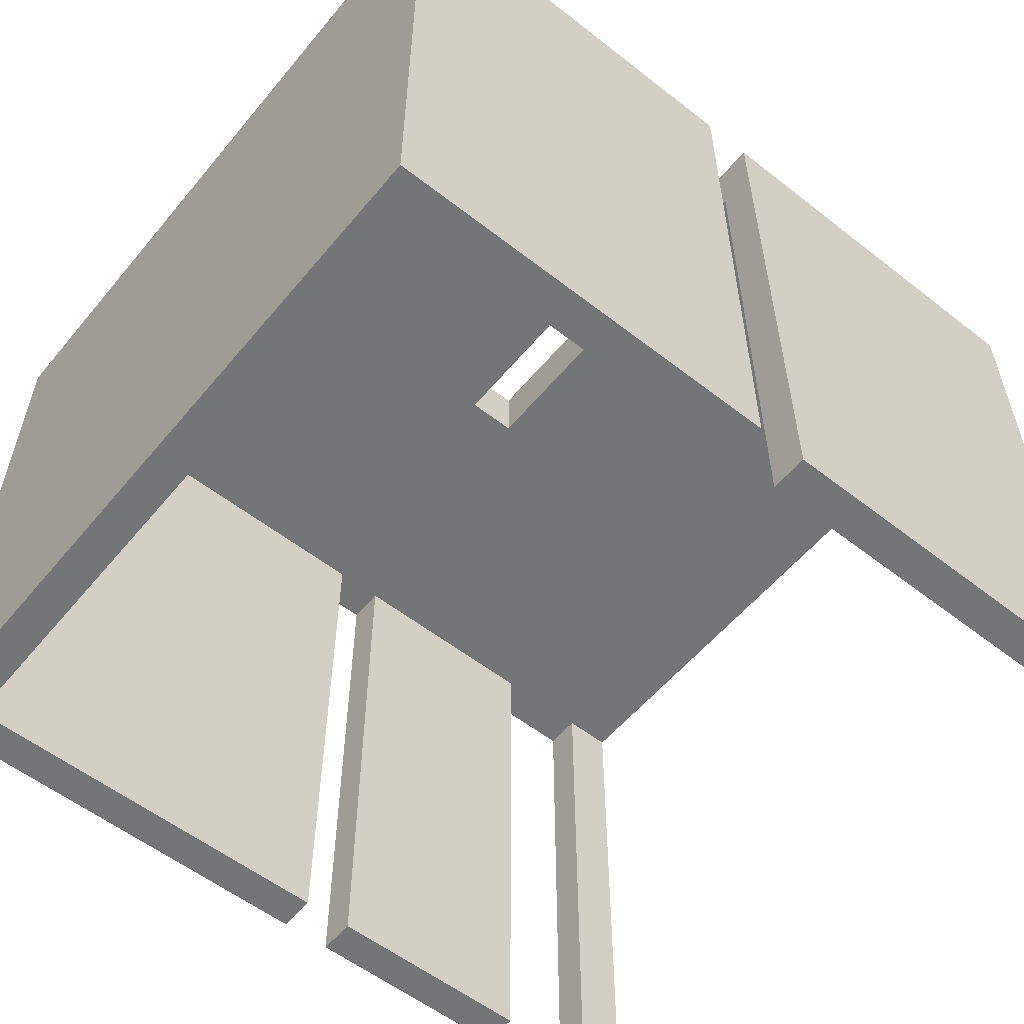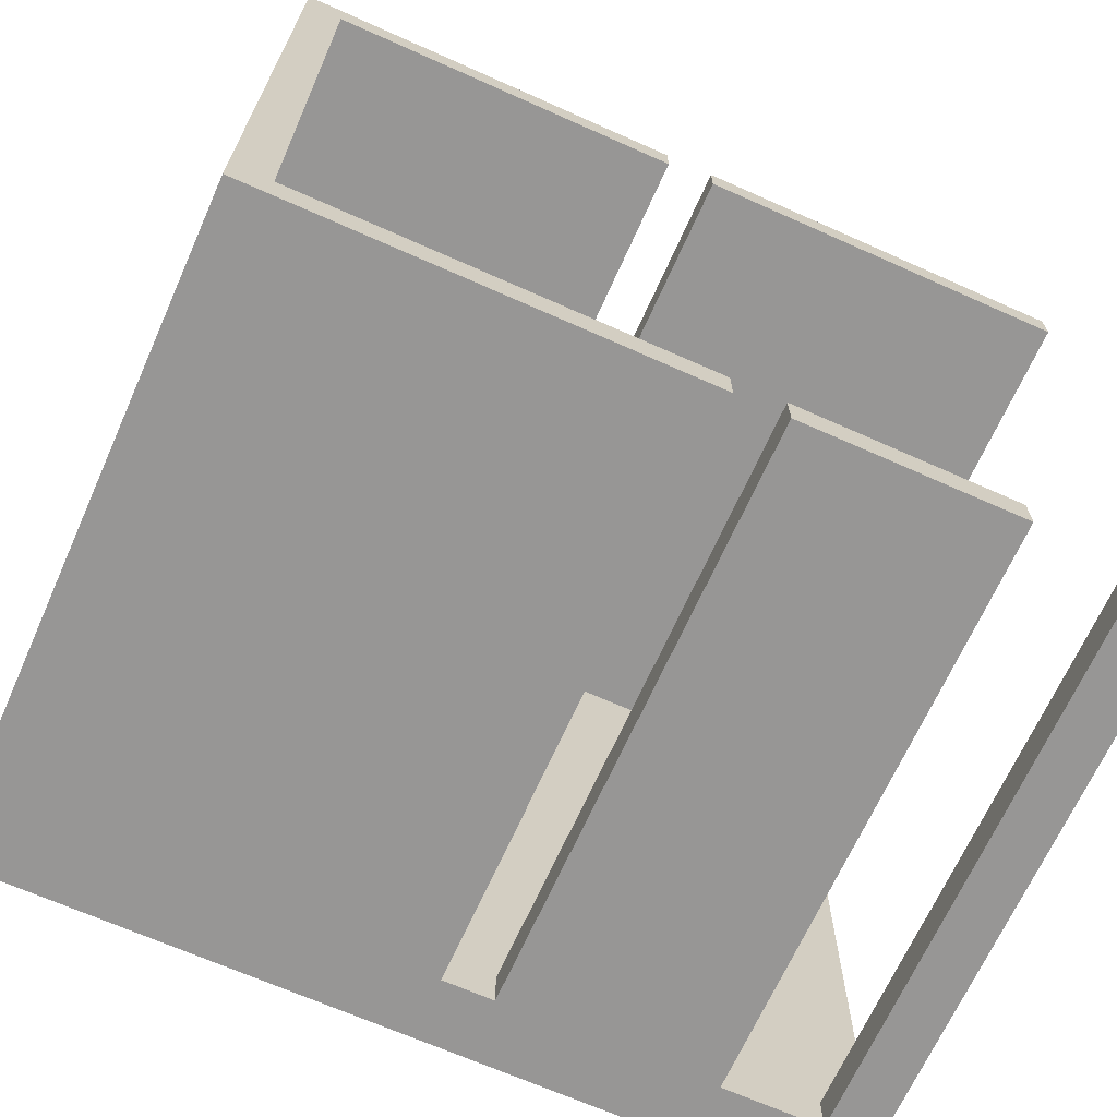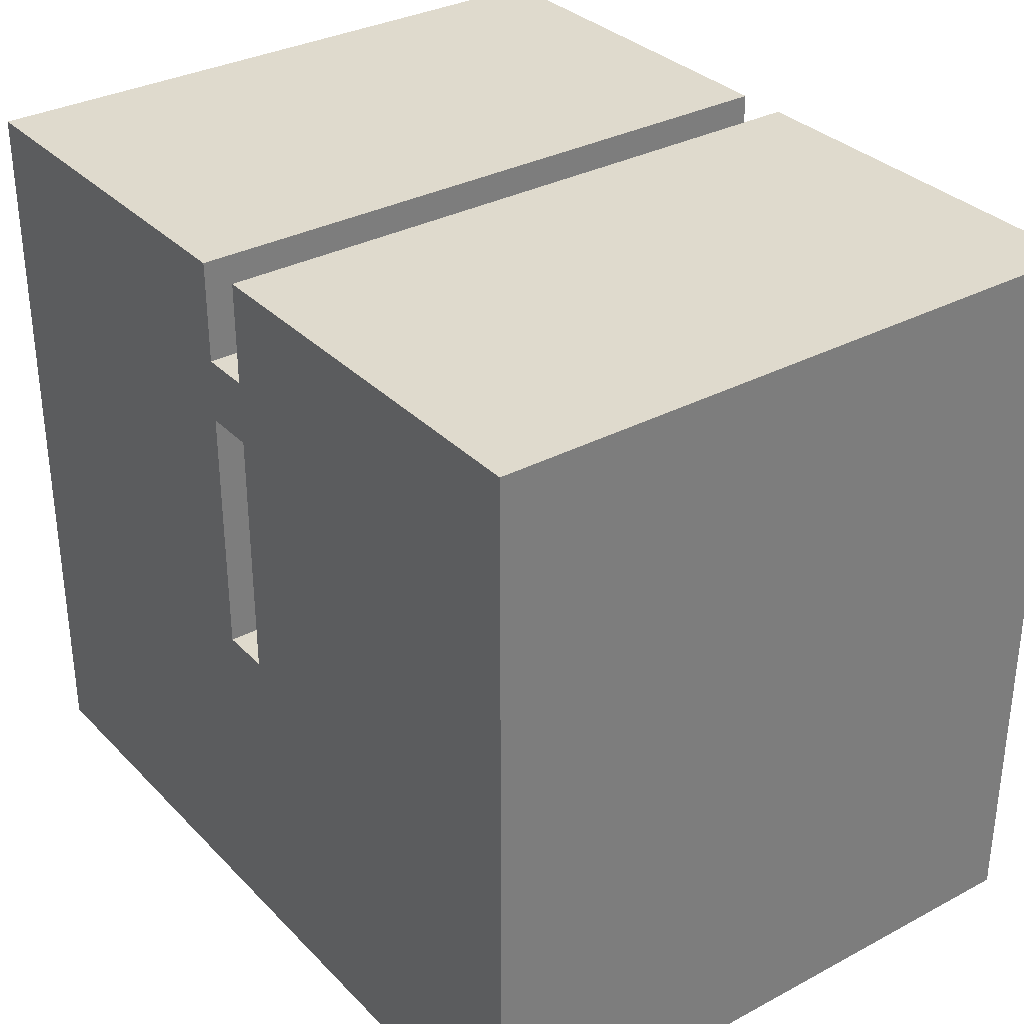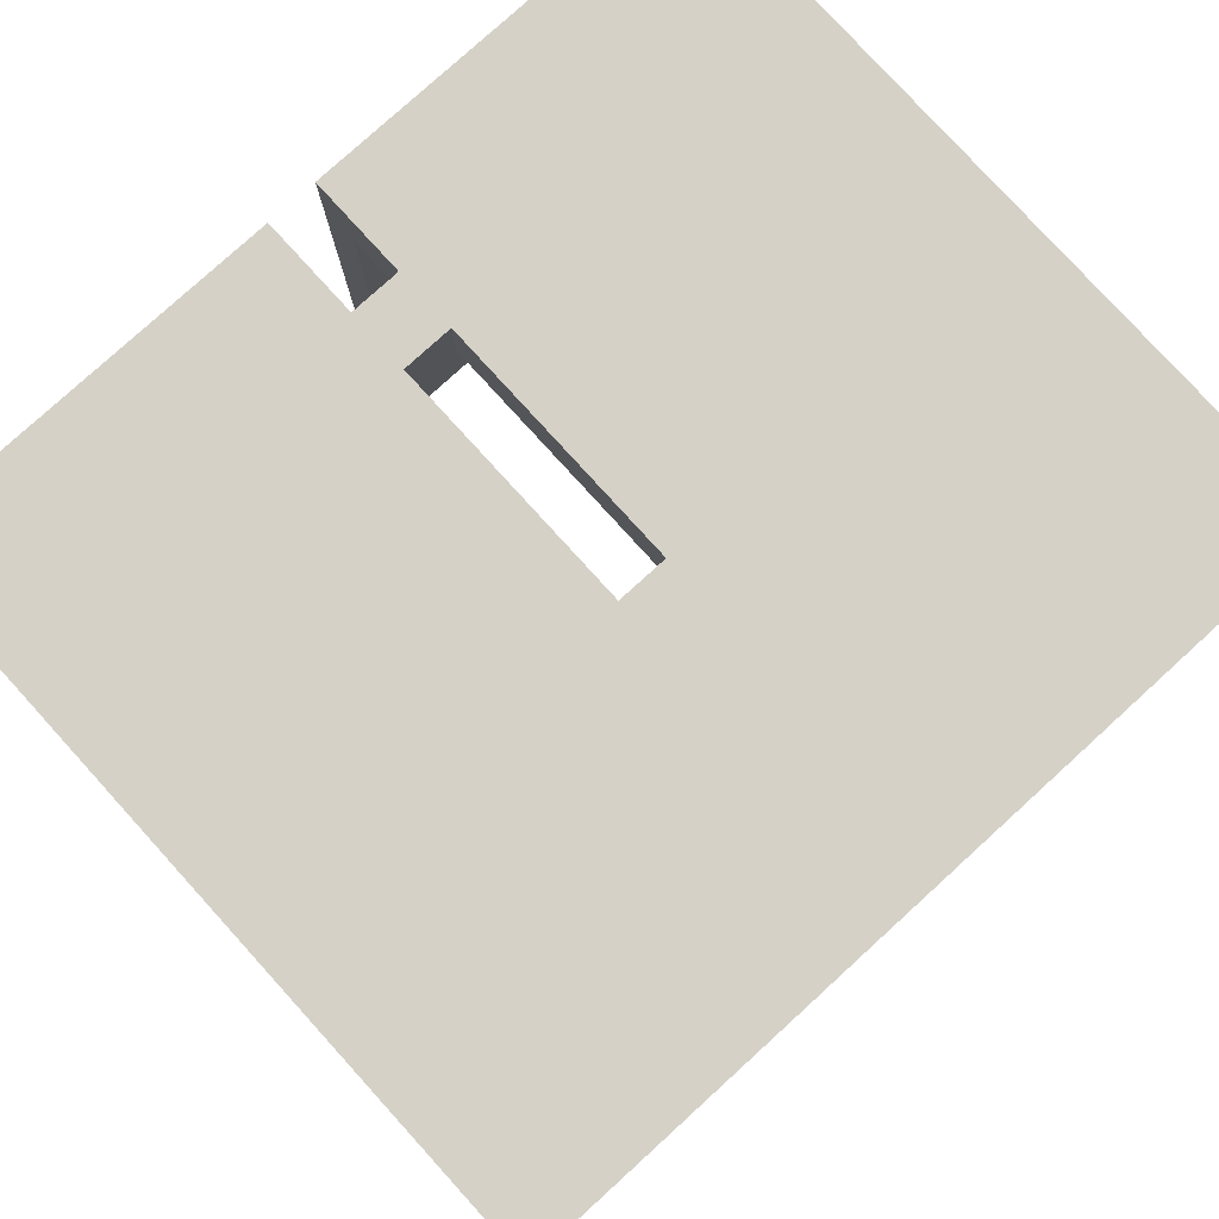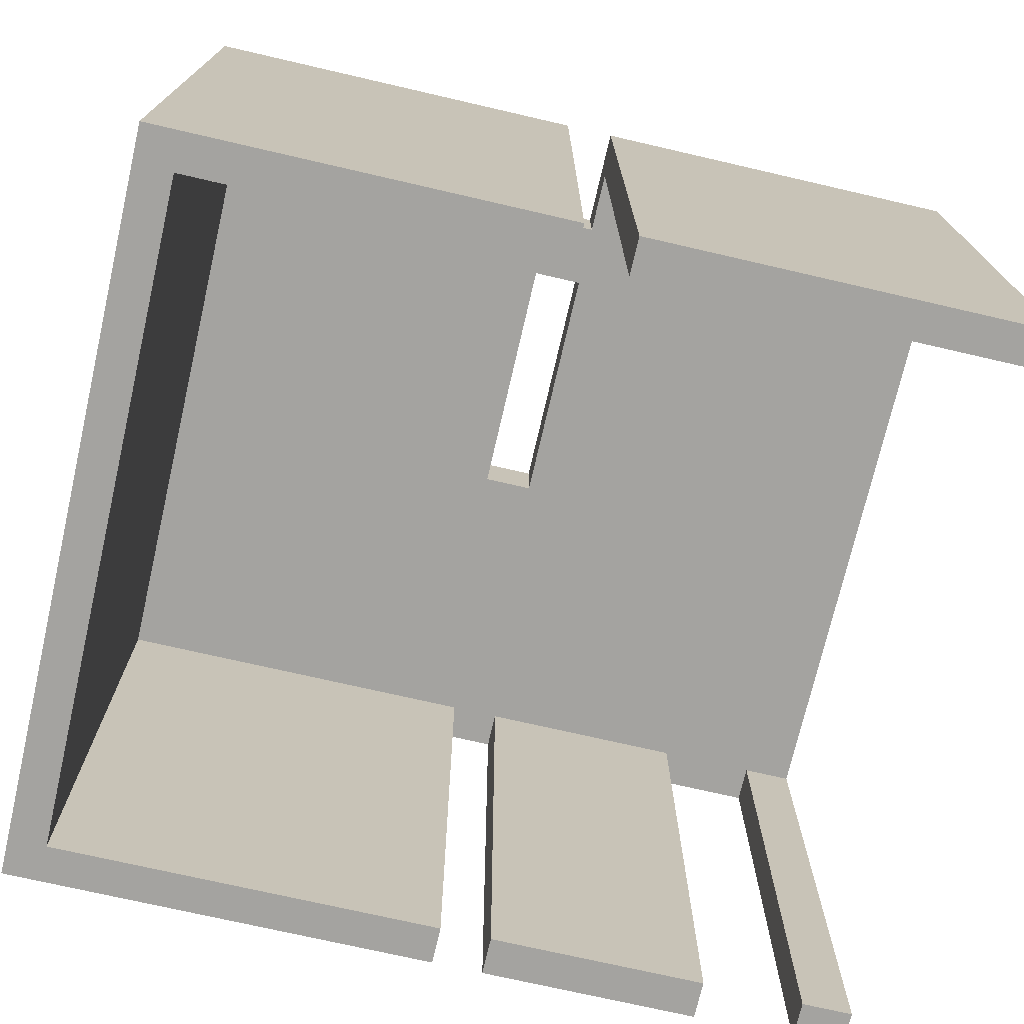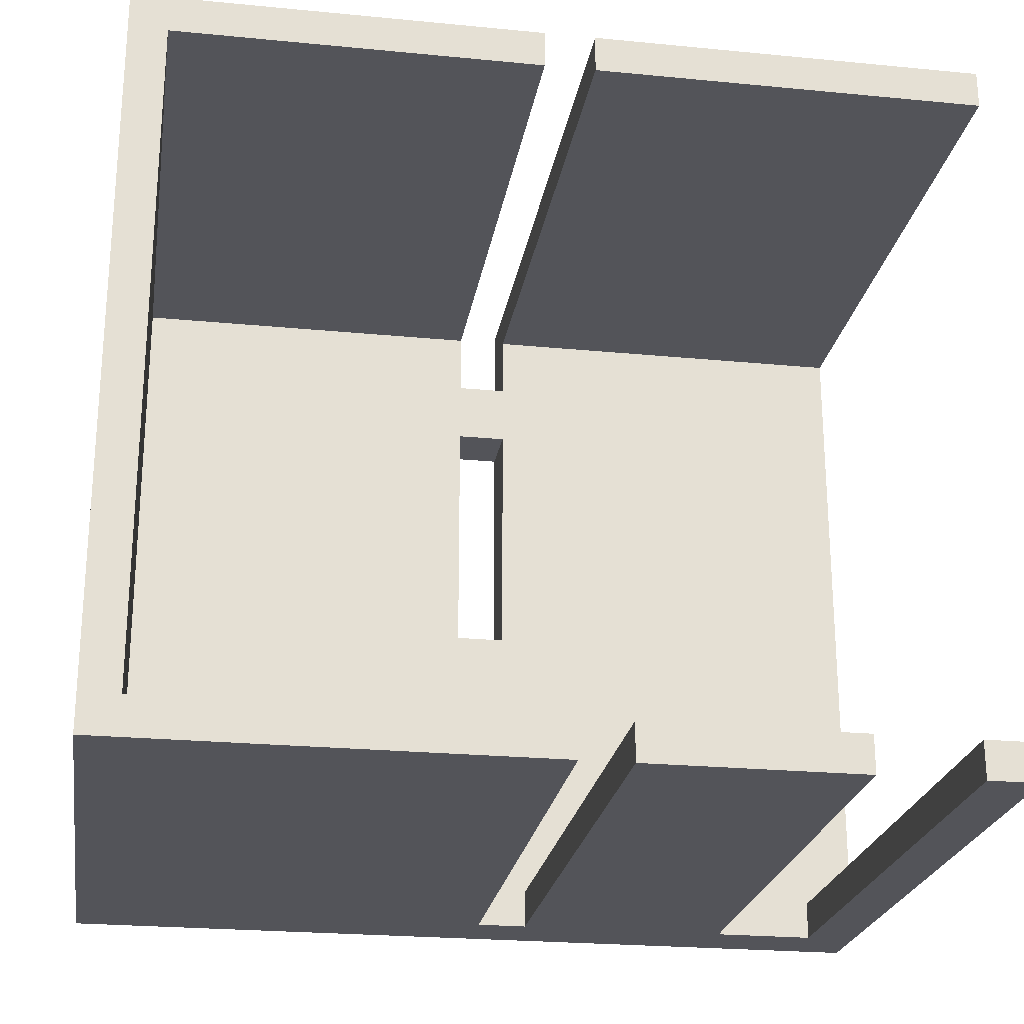
<metadata>
{"format":"obj","ext":"obj","renderer":"f3d","projection":"perspective","resolution":1024,"background":"white","views":[{"elev":-56.5,"azim":-39.2,"up":"+Y"},{"elev":-67.8,"azim":-24.1,"up":"+Z"},{"elev":32.7,"azim":-126.3,"up":"+Z"},{"elev":79.4,"azim":137.7,"up":"+Y"},{"elev":-73.0,"azim":-13.0,"up":"+Y"},{"elev":-23.8,"azim":-9.2,"up":"+Z"}]}
</metadata>
<code>
g Mesh1 Group1 Model
v 2.744 2.95 0.001887
v 1.894 0.65 0.001887
v 2.744 0.65 0.001887
f 1 2 3
v 1.894 2.95 0.001887
f 2 1 4
v 3.344 2.95 2.652
f 5 4 1
v 1.794 2.95 2.402
f 5 6 4
v 1.794 2.95 2.652
f 6 5 7
v 1.794 0.65 2.652
f 5 8 7
v 3.344 0.65 2.652
f 8 5 9
v 3.344 3.2 2.802
f 10 9 5
v 3.344 0.65 2.802
f 9 10 11
v 1.794 0.65 2.802
f 10 12 11
v 1.794 3.2 2.802
f 12 10 13
v 3.344 3.2 -0.1481
f 14 13 10
v 1.794 3.2 1.152
f 14 15 13
v 1.594 3.2 1.152
f 14 16 15
v -3.465e-14 3.2 -0.1481
f 17 16 14
v 1.594 3.2 2.402
f 16 17 18
v 1.594 3.2 2.802
f 17 19 18
v -3.465e-14 3.2 2.802
f 19 17 20
v -3.465e-14 0.65 2.652
f 21 20 17
v -3.465e-14 0.65 2.802
f 20 21 22
v 0.15 0.65 2.652
f 23 22 21
v 1.594 0.65 2.802
f 22 23 24
v 1.594 0.65 2.652
f 24 23 25
v 0.15 2.95 2.652
f 26 25 23
v 1.594 2.95 2.652
f 25 26 27
v 1.594 2.95 1.152
f 26 28 27
v 1.694 2.95 0.001887
f 26 29 28
v 0.15 2.95 0.001887
f 29 26 30
v 0.15 0.65 0.001887
f 26 31 30
f 31 26 23
f 21 31 23
v -3.465e-14 0.65 0.001887
f 31 21 32
f 21 17 32
v -3.465e-14 0.65 -0.1481
f 32 17 33
v 1.694 2.95 -0.1481
f 34 33 17
v 1.694 0.65 -0.1481
f 33 34 35
v 1.694 0.65 0.001887
f 34 36 35
f 36 34 29
v 1.894 2.95 -0.1481
f 37 29 34
v 1.794 2.95 1.152
f 29 37 38
v 1.794 2.95 2.152
f 38 37 39
f 39 37 6
f 4 6 37
f 37 2 4
v 1.894 0.65 -0.1481
f 2 37 40
v 2.744 2.95 -0.1481
f 41 40 37
v 2.744 0.65 -0.1481
f 40 41 42
f 41 3 42
f 3 41 1
v 3.144 2.95 -0.1481
f 43 1 41
v 3.144 2.95 0.001887
f 44 1 43
f 5 1 44
v 3.344 2.95 0.001887
f 5 44 45
v 3.144 0.65 0.001887
f 46 45 44
v 3.344 0.65 0.001887
f 45 46 47
v 3.344 0.65 -0.1481
f 46 48 47
v 3.144 0.65 -0.1481
f 48 46 49
f 46 43 49
f 43 46 44
f 43 48 49
f 48 43 14
f 14 43 37
f 41 37 43
f 14 37 17
f 34 17 37
f 14 47 48
f 14 45 47
f 14 5 45
f 10 5 14
f 2 42 3
f 42 2 40
v 1.594 2.95 2.402
f 50 39 6
v 1.594 2.95 2.152
f 50 51 39
f 50 28 51
f 28 50 27
f 18 27 50
f 19 27 18
f 19 25 27
f 25 19 24
f 20 24 19
f 24 20 22
v 1.794 3.2 2.402
f 50 52 18
f 52 50 6
f 7 52 6
f 7 13 52
f 13 7 12
f 12 7 8
f 9 12 8
f 12 9 11
v 1.794 3.2 2.152
f 53 52 13
v 1.594 3.2 2.152
f 54 52 53
f 52 54 18
f 16 18 54
f 54 28 16
f 28 54 51
f 54 39 51
f 39 54 53
f 15 39 53
f 39 15 38
f 15 28 38
f 28 15 16
f 28 29 38
f 53 13 15
f 29 31 36
f 31 29 30
f 31 35 36
f 32 35 31
f 35 32 33

</code>
